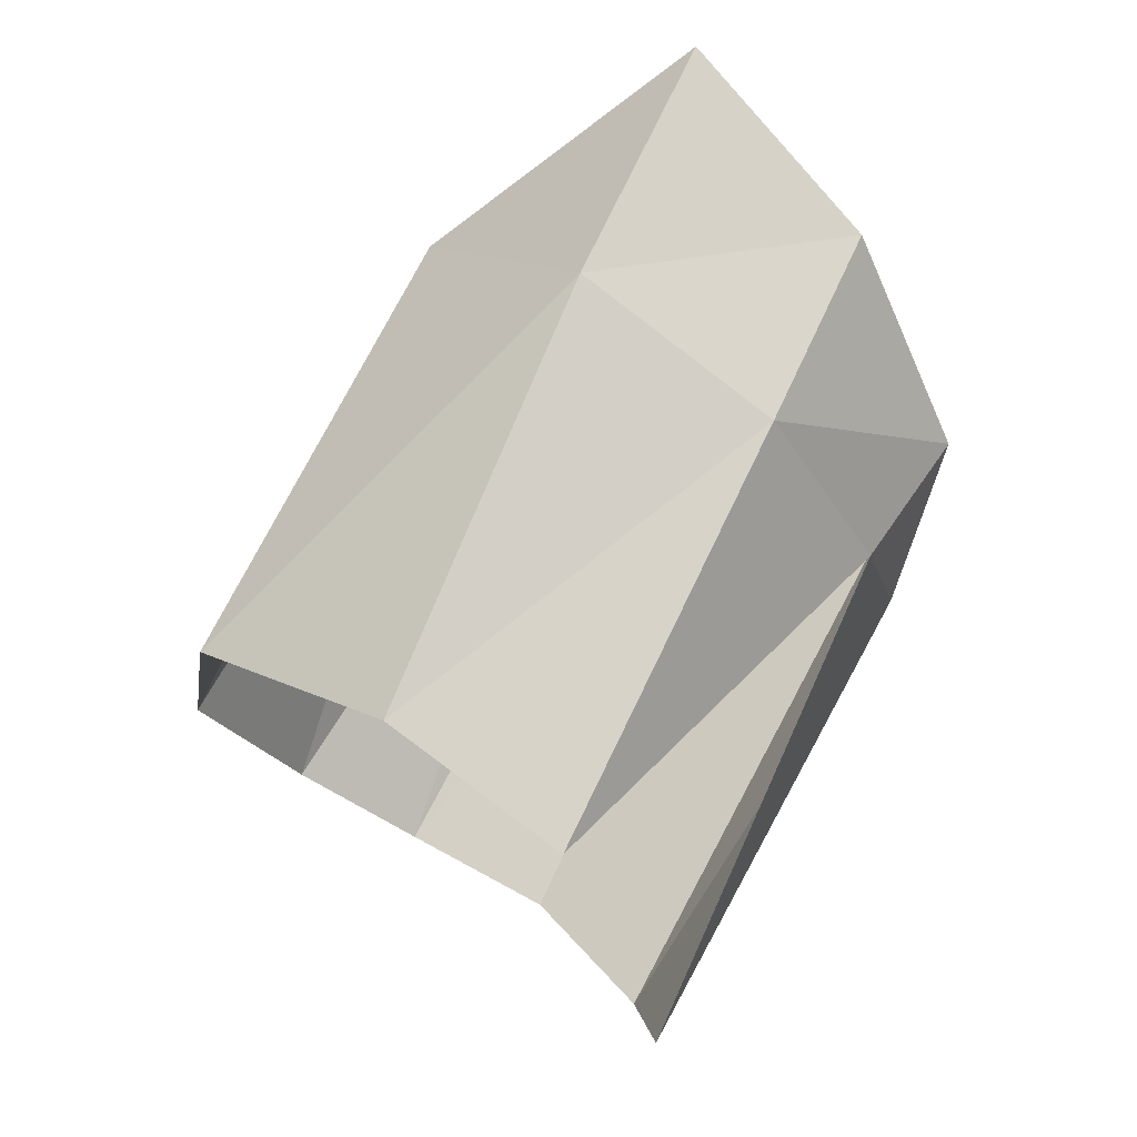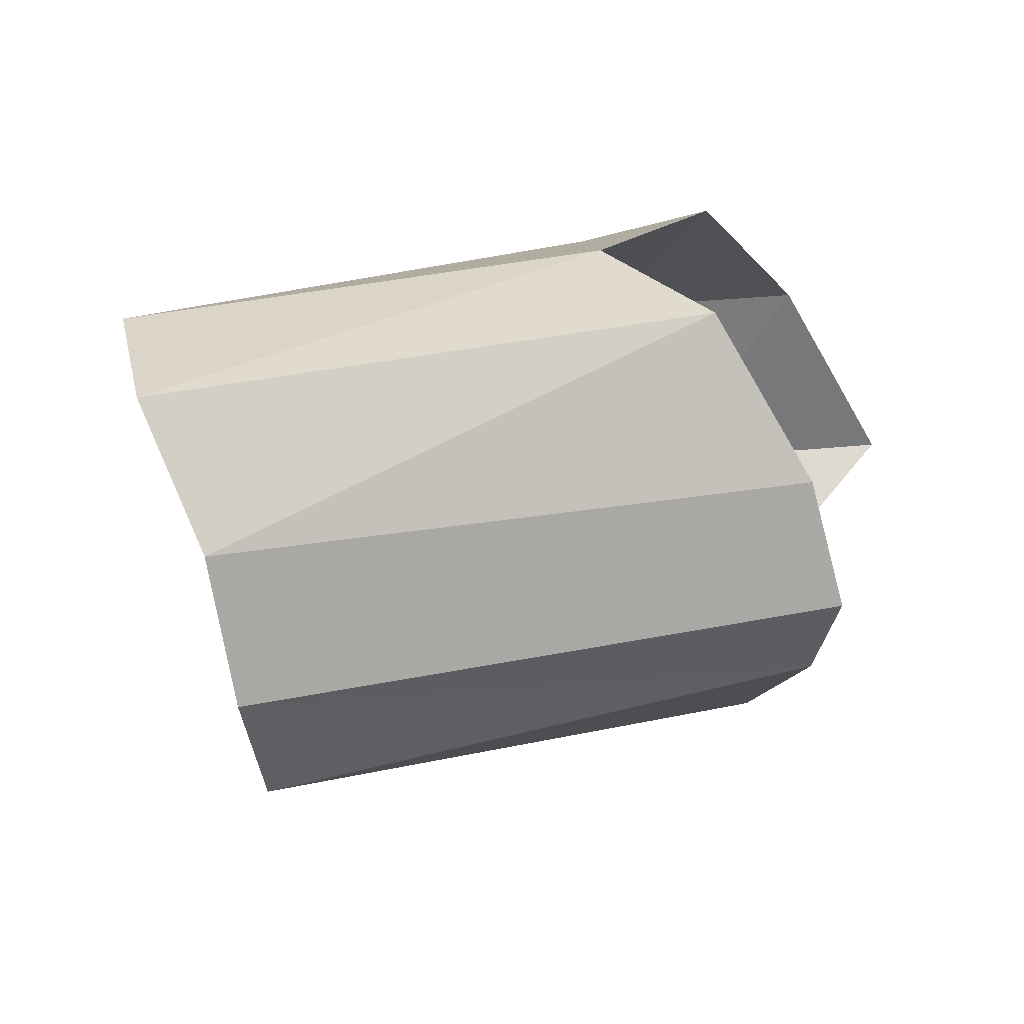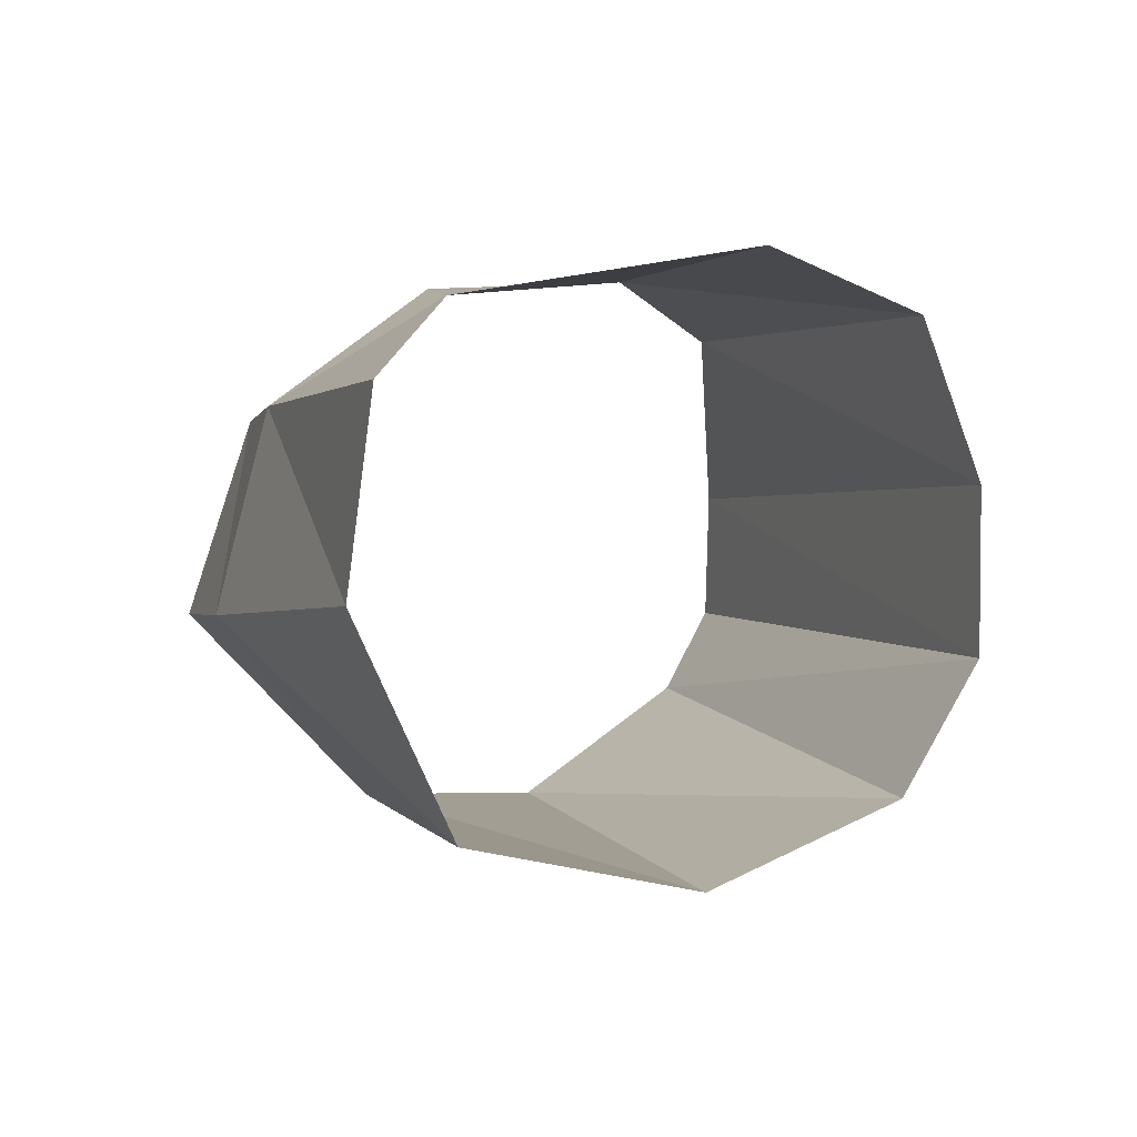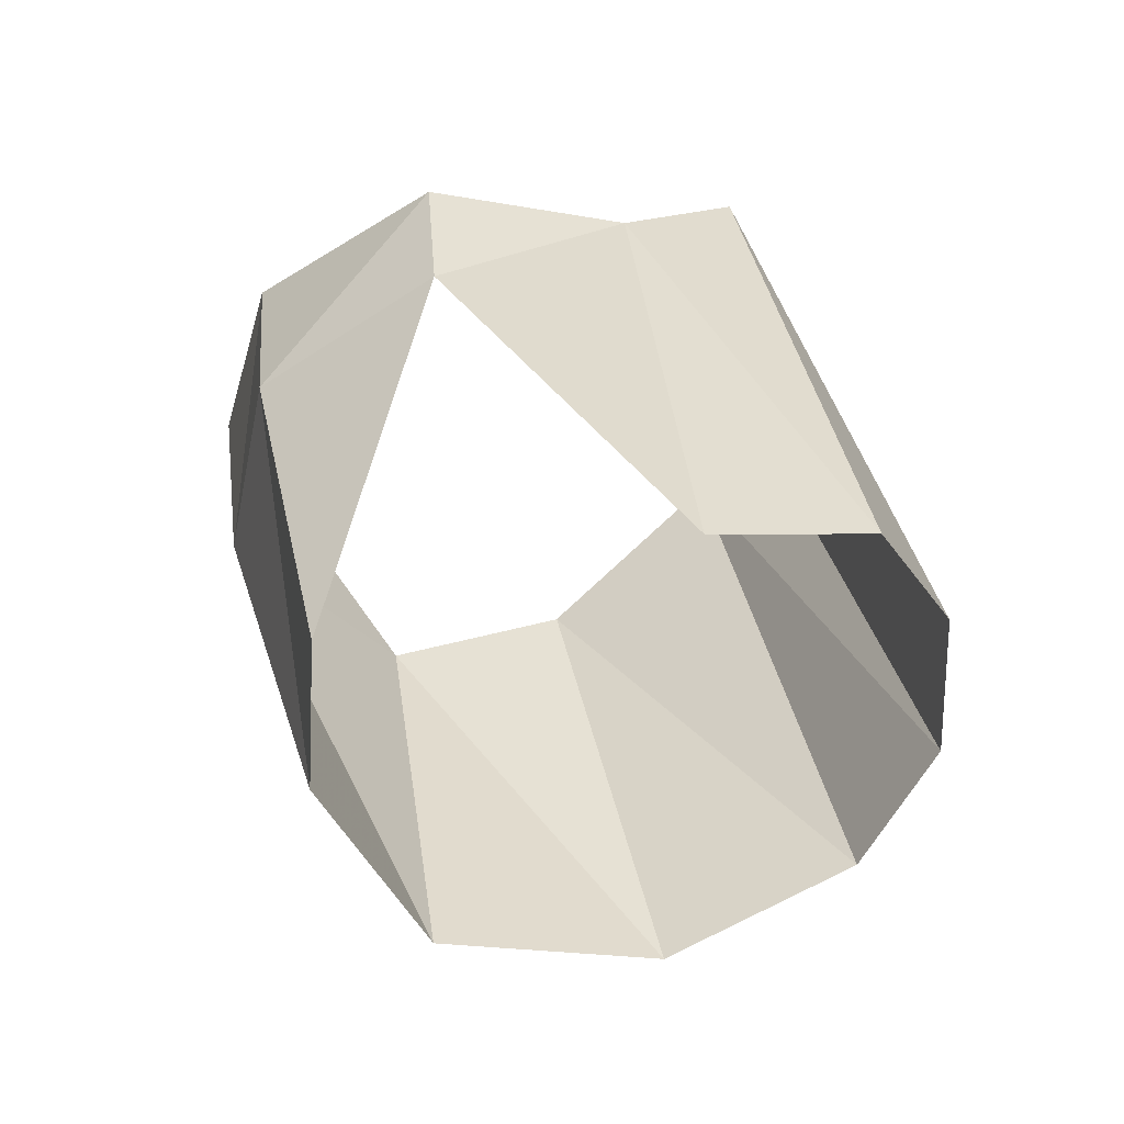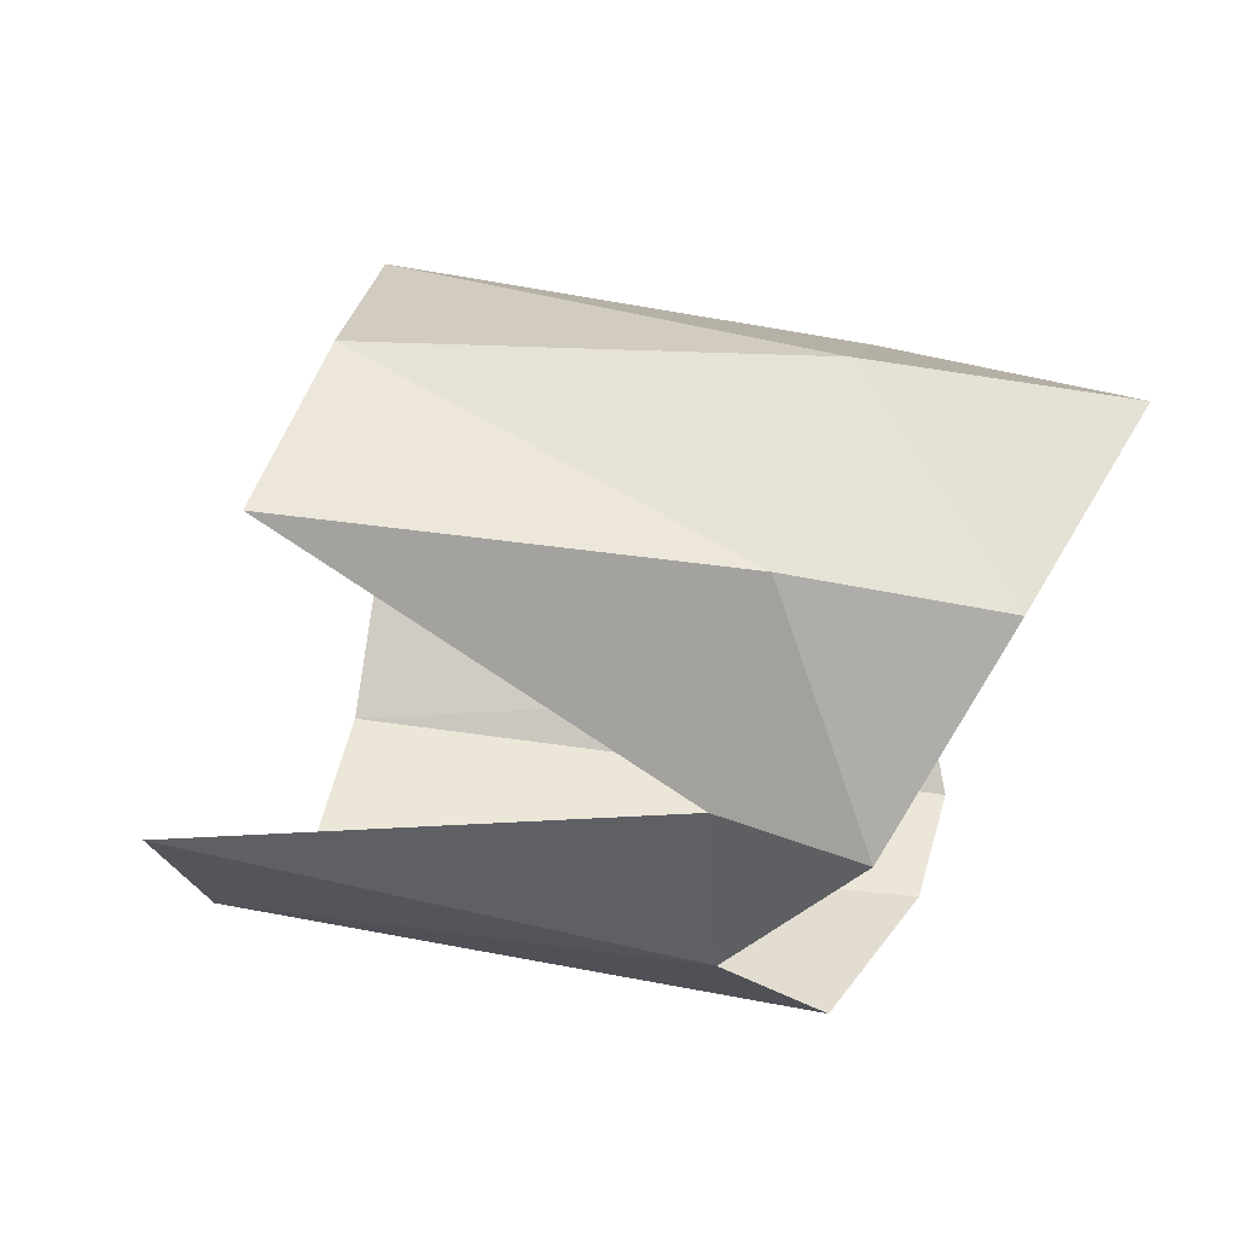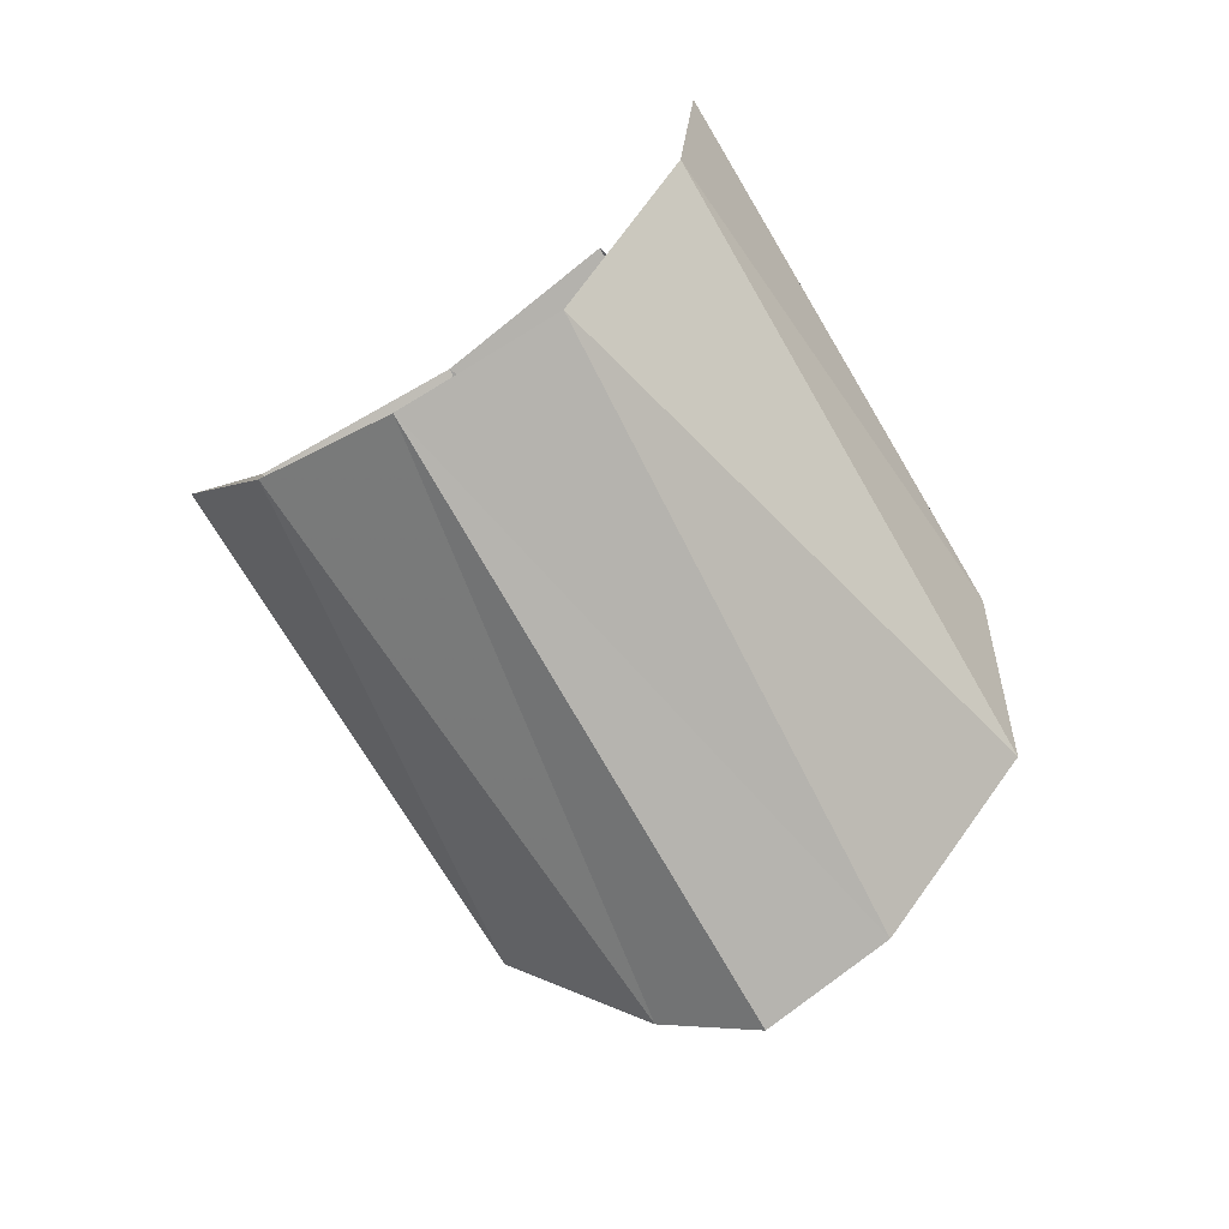
<metadata>
{"format":"obj","ext":"obj","renderer":"f3d","projection":"perspective","resolution":1024,"background":"white","views":[{"elev":76.8,"azim":-79.8,"up":"+Y"},{"elev":-68.0,"azim":-8.6,"up":"+Y"},{"elev":-16.1,"azim":-109.7,"up":"+Z"},{"elev":18.3,"azim":-102.4,"up":"+Z"},{"elev":54.9,"azim":-7.7,"up":"+Y"},{"elev":-78.6,"azim":-78.0,"up":"+Y"}]}
</metadata>
<code>
v -0.000806 0.01275 -0.00136
v -0.005558 0.01177 0.004601
v -0.01001 0.006576 0.008688
v -0.0258 0.01269 -0.000974
v -0.01423 0.007141 0.006736
v -0.01209 0.0126 0.002873
v -0.02267 -0.004737 -0.01103
v -0.0239 -0.006873 -0.006824
v -0.01042 -0.003642 0.007872
v -0.006539 -0.005486 0.003277
v -0.01404 0.000898 0.008153
v -0.02194 0.001358 -0.01406
v -0.02124 0.008676 -0.01305
v -0.006735 0.007539 -0.008781
v -0.005828 0.001354 -0.00816
v -0.03004 0.002586 0.00277
v -0.02557 -0.006278 -0.001893
v -0.02862 -0.002926 0.001958
v -0.02292 0.01257 -0.00673
v -0.008853 0.01339 -0.003511
v -0.00503 -0.004316 -0.003717
v -0.004816 -0.005998 -0.00064
f 4 5 6
f 13 14 12
f 12 14 15
f 4 6 19
f 19 6 20
f 12 15 7
f 7 15 21
f 20 1 14
f 11 5 16
f 5 3 6
f 6 3 2
f 22 8 21
f 21 8 7
f 10 9 17
f 17 9 18
f 9 11 18
f 18 11 16
f 22 10 8
f 8 10 17
f 6 2 20
f 20 2 1
f 14 13 20
f 20 13 19
f 5 11 3

</code>
